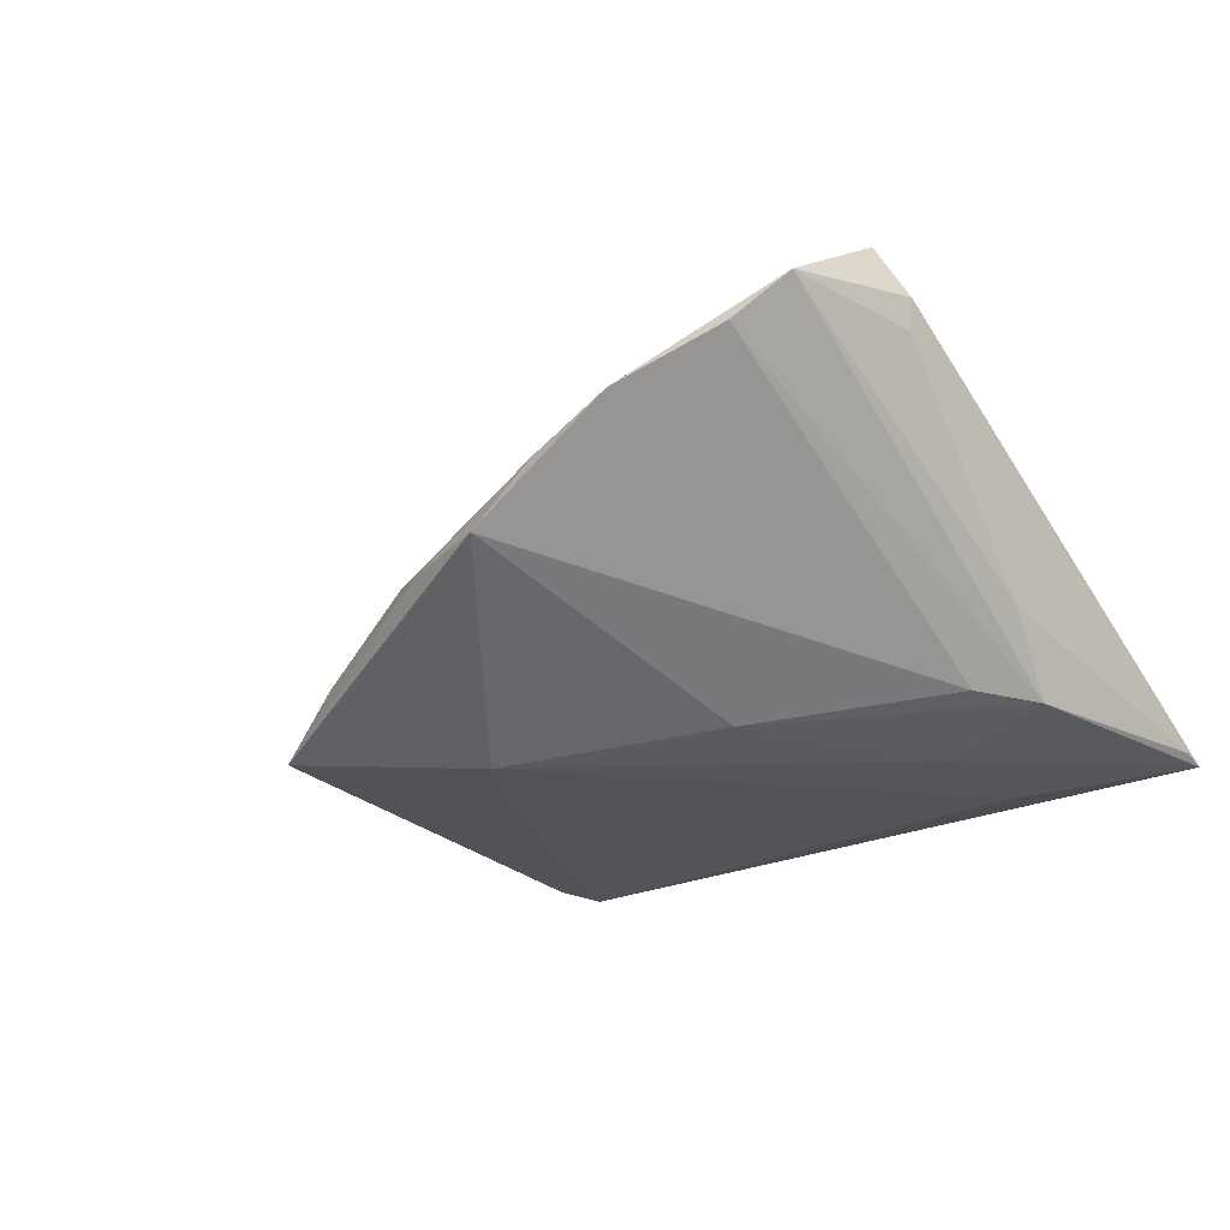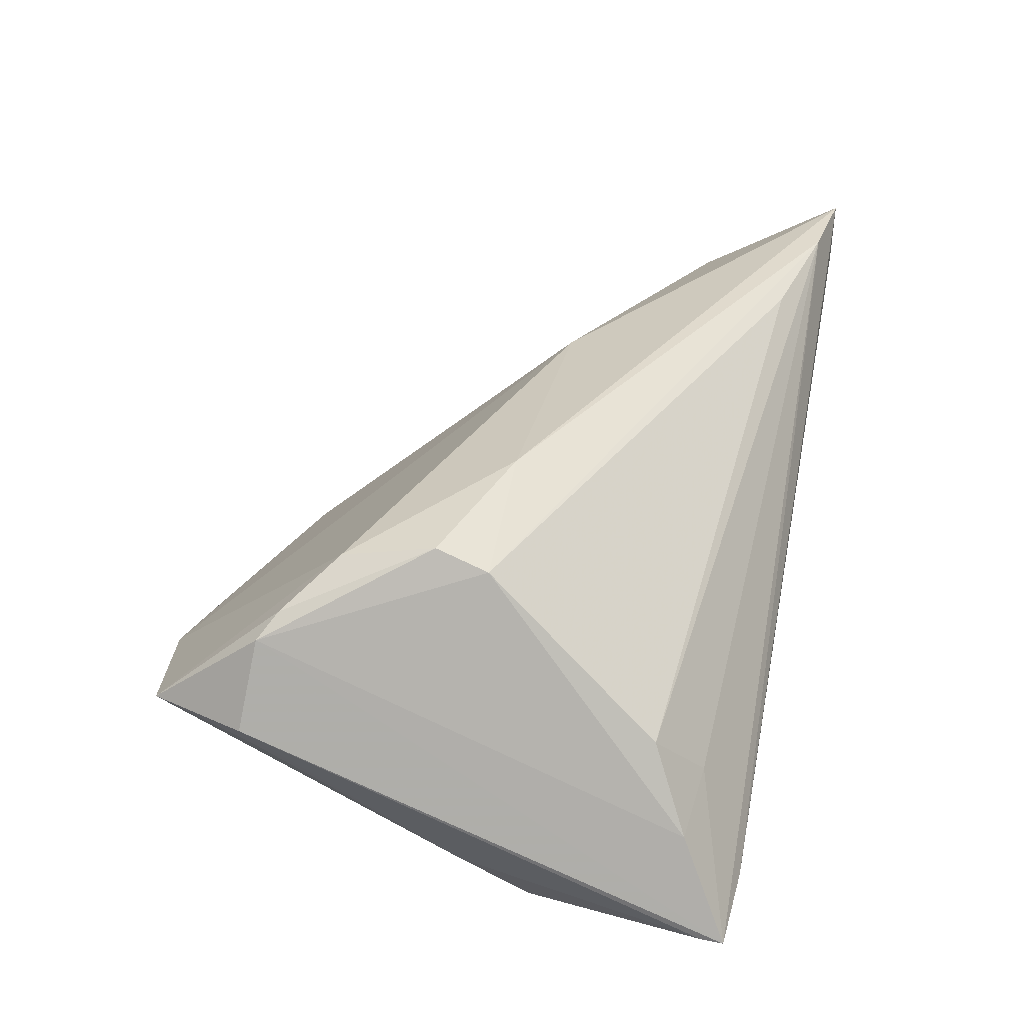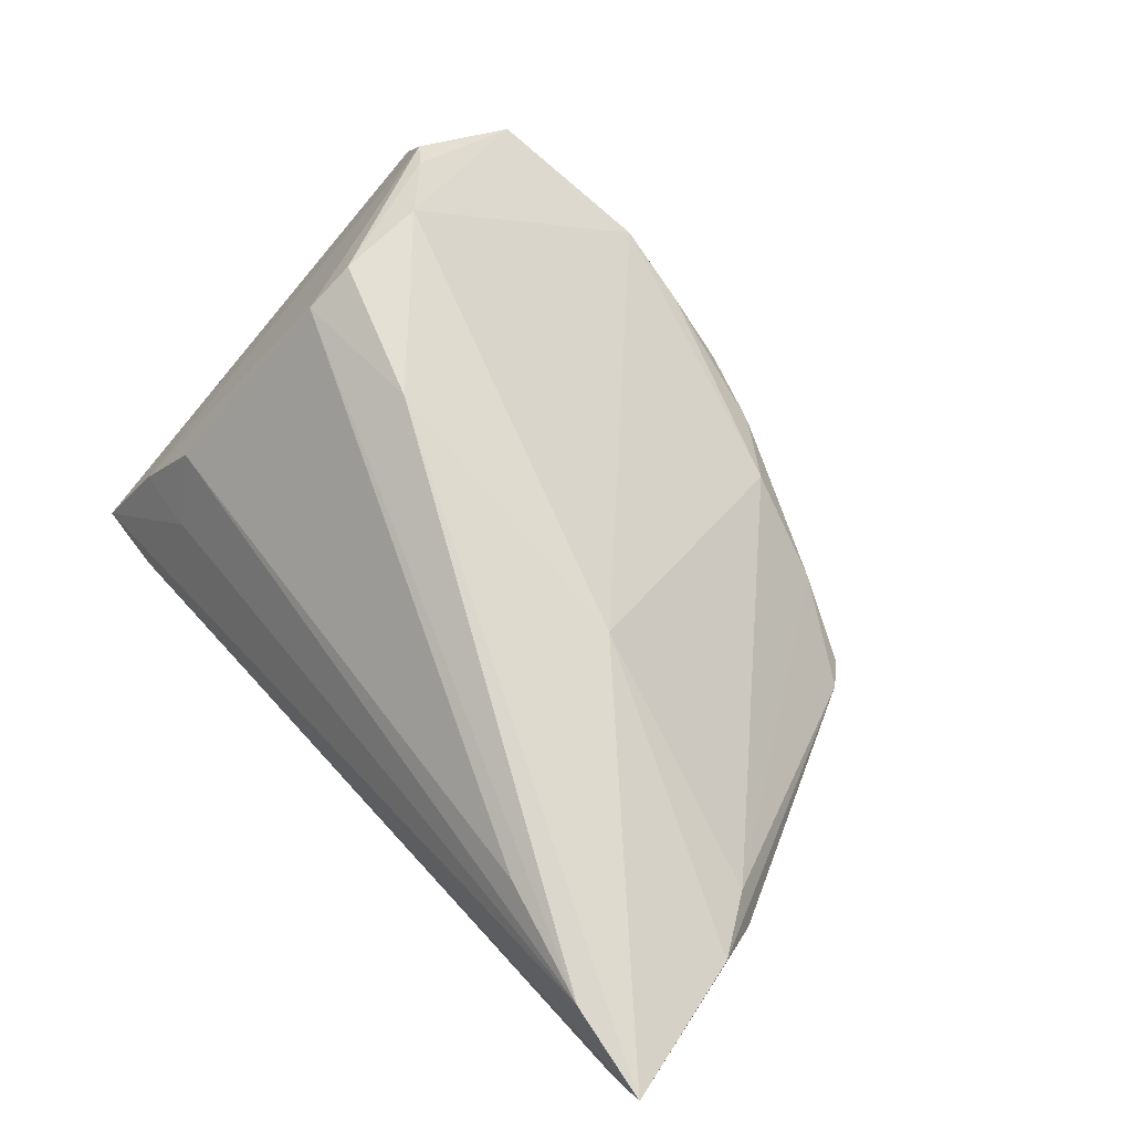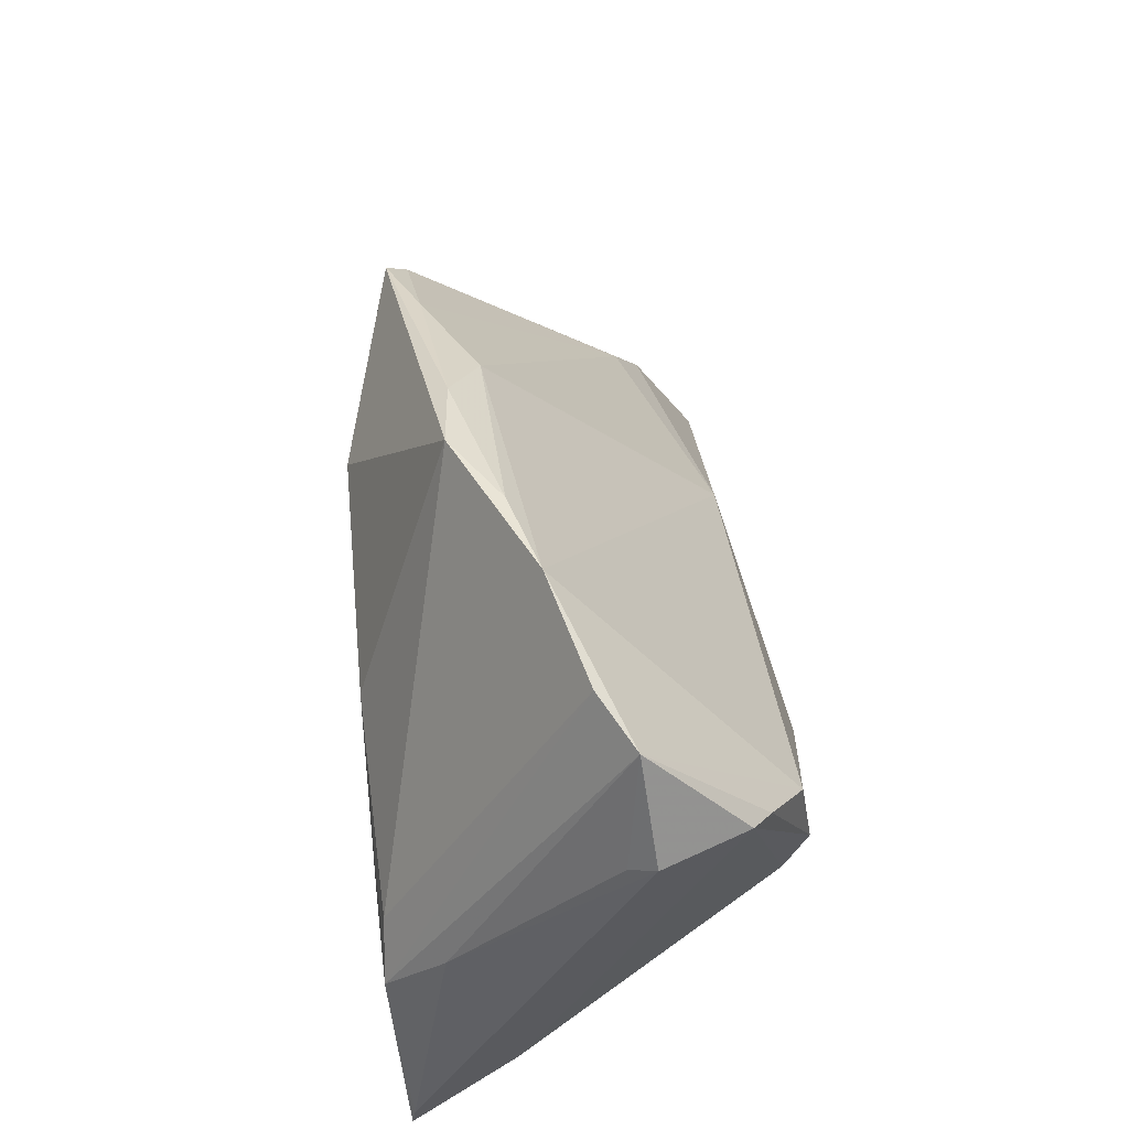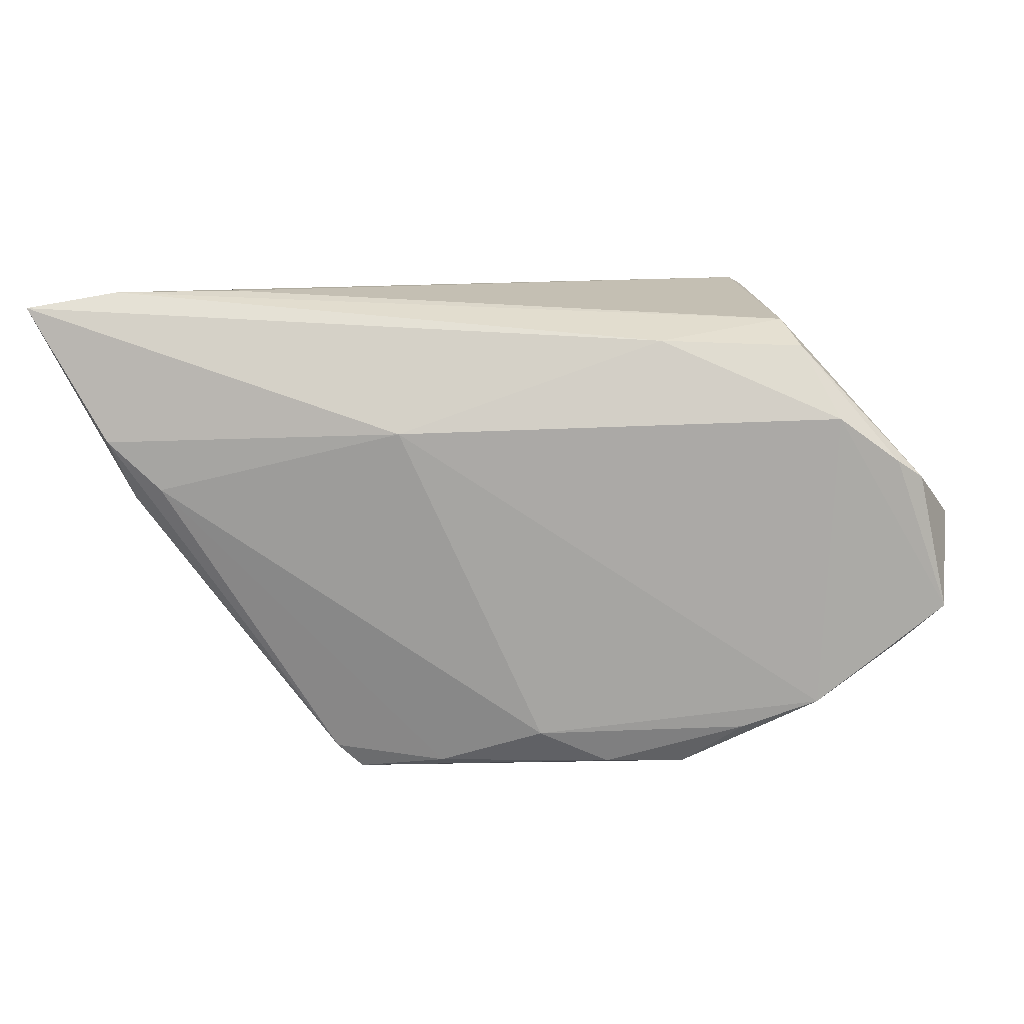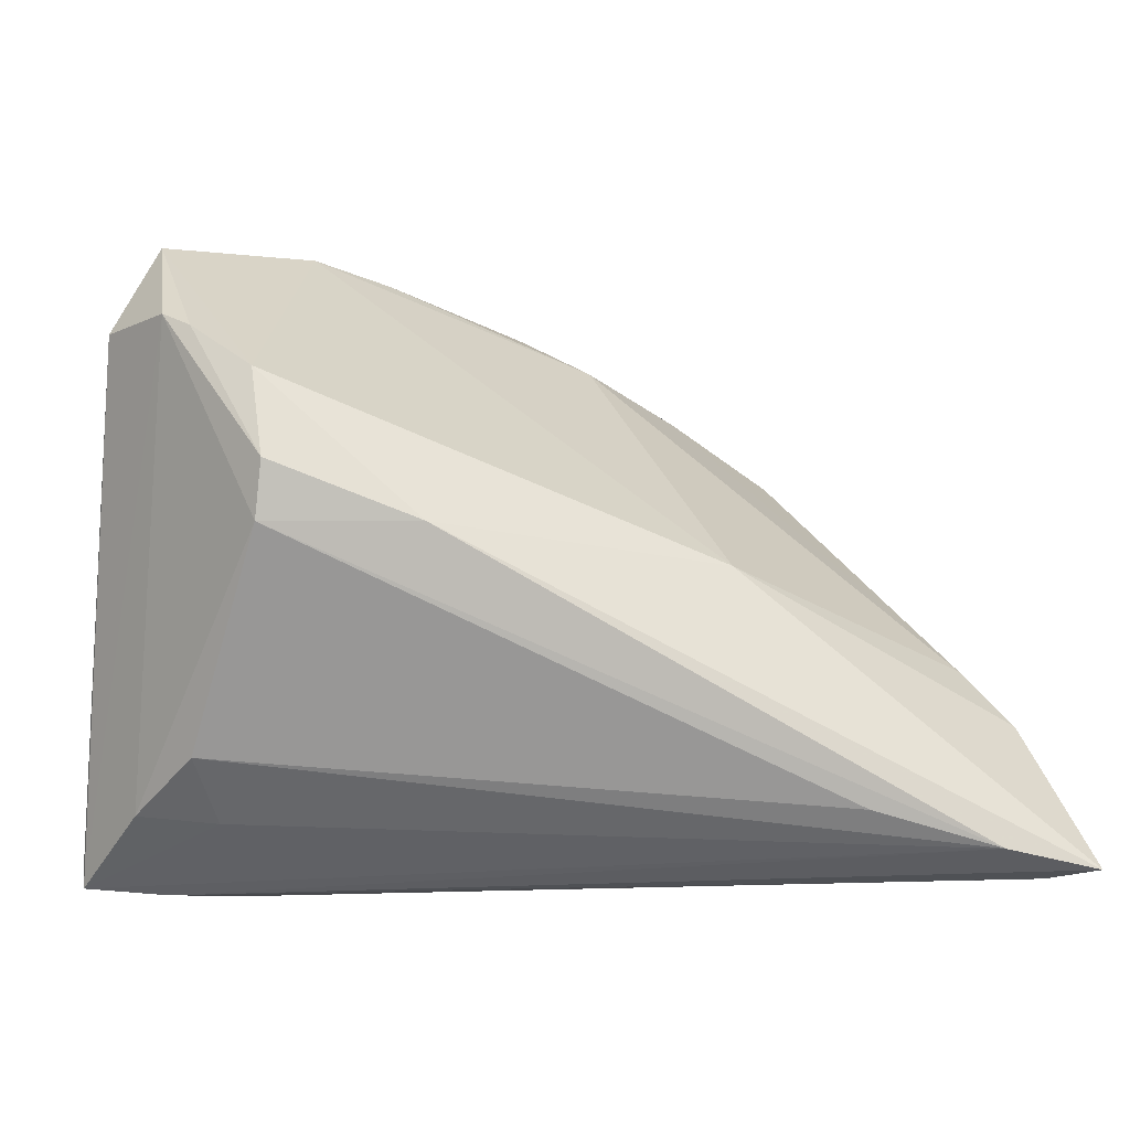
<metadata>
{"format":"obj","ext":"obj","renderer":"f3d","projection":"perspective","resolution":1024,"background":"white","views":[{"elev":-32.5,"azim":-140.4,"up":"+Z"},{"elev":36.1,"azim":-77.9,"up":"+Z"},{"elev":73.3,"azim":48.7,"up":"+Z"},{"elev":51.6,"azim":-95.0,"up":"+Y"},{"elev":61.8,"azim":161.3,"up":"+Z"},{"elev":-19.1,"azim":-16.1,"up":"+Y"}]}
</metadata>
<code>
v -0.01281 0.04084 -0.00512
v 0.04113 0.005143 -0.007954
v 0.0575 -0.02923 0.02359
v 0.04421 0.005155 -0.004906
v 0.03213 -0.02248 -0.01332
v -0.0382 -0.02299 -0.006834
v -0.04005 0.002327 -0.01377
v -0.03342 0.0006058 -0.01976
v 0.05272 -0.0123 0.01552
v 0.05136 -0.007325 0.009223
v 0.01145 0.03321 -0.006116
v 0.03353 0.02648 -0.01534
v -0.02965 -0.02391 -0.003999
v 0.05371 -0.02928 0.01798
v -0.03379 -0.01871 0.00264
v -0.04017 0.03724 0.0047
v -0.03397 0.03866 0.001176
v -0.03777 -0.005227 -0.02019
v 0.04647 -0.02774 0.02391
v -0.02475 -0.02129 -0.0194
v -0.04207 -0.02861 -0.01873
v -0.03109 0.006622 0.0237
v -0.04526 0.02565 0.00611
v 0.004156 0.03803 -0.009708
v -0.0051 0.04082 -0.01038
v 0.01102 0.01962 -0.02076
v -0.02516 -0.008031 -0.02076
v 0.03238 -0.0243 0.02247
v -0.01474 0.001189 0.02491
v -0.0128 0.01091 -0.02076
v 0.03585 0.02371 -0.01303
v -0.04074 0.02444 0.01553
v -0.04414 0.02448 0.003416
v 0.03787 -0.02225 -0.01039
v 0.04812 -0.005546 0.0122
v -0.03807 0.02257 0.01773
v -0.03105 0.0007713 0.02128
v -0.03219 0.01697 0.022
v -0.03311 -0.02928 -0.01647
v -0.04227 -0.02595 -0.01834
v 0.02376 0.03036 -0.01185
v -0.02222 0.04162 -0.002403
v -0.02338 -0.02892 -0.01594
v 0.01889 0.001105 0.02065
f 3 44 29
f 29 19 3
f 38 44 42
f 22 29 38
f 38 29 44
f 42 44 11
f 44 35 11
f 21 5 43
f 20 5 21
f 37 6 15
f 37 29 22
f 19 29 37
f 13 19 15
f 15 6 13
f 21 19 13
f 13 6 21
f 16 38 42
f 21 43 39
f 3 19 39
f 39 19 21
f 14 43 5
f 3 39 14
f 14 39 43
f 34 5 12
f 34 14 5
f 3 14 34
f 3 34 10
f 10 34 4
f 26 25 12
f 30 25 26
f 12 5 26
f 5 20 26
f 42 11 1
f 1 25 42
f 41 11 35
f 8 25 30
f 42 25 8
f 15 19 28
f 28 37 15
f 19 37 28
f 33 7 23
f 23 16 33
f 33 16 7
f 32 16 23
f 32 37 22
f 6 37 32
f 32 23 21
f 21 6 32
f 21 23 40
f 23 7 40
f 12 4 2
f 2 34 12
f 4 34 2
f 3 10 9
f 9 44 3
f 9 35 44
f 31 4 12
f 31 10 4
f 31 9 10
f 35 9 31
f 12 41 31
f 31 41 35
f 30 26 27
f 27 26 20
f 27 20 21
f 24 1 11
f 25 1 24
f 11 41 24
f 12 25 24
f 24 41 12
f 17 16 42
f 42 8 17
f 38 16 36
f 16 32 36
f 22 38 36
f 36 32 22
f 18 27 21
f 18 8 30
f 30 27 18
f 18 40 7
f 7 16 18
f 21 40 18
f 16 17 18
f 18 17 8

</code>
